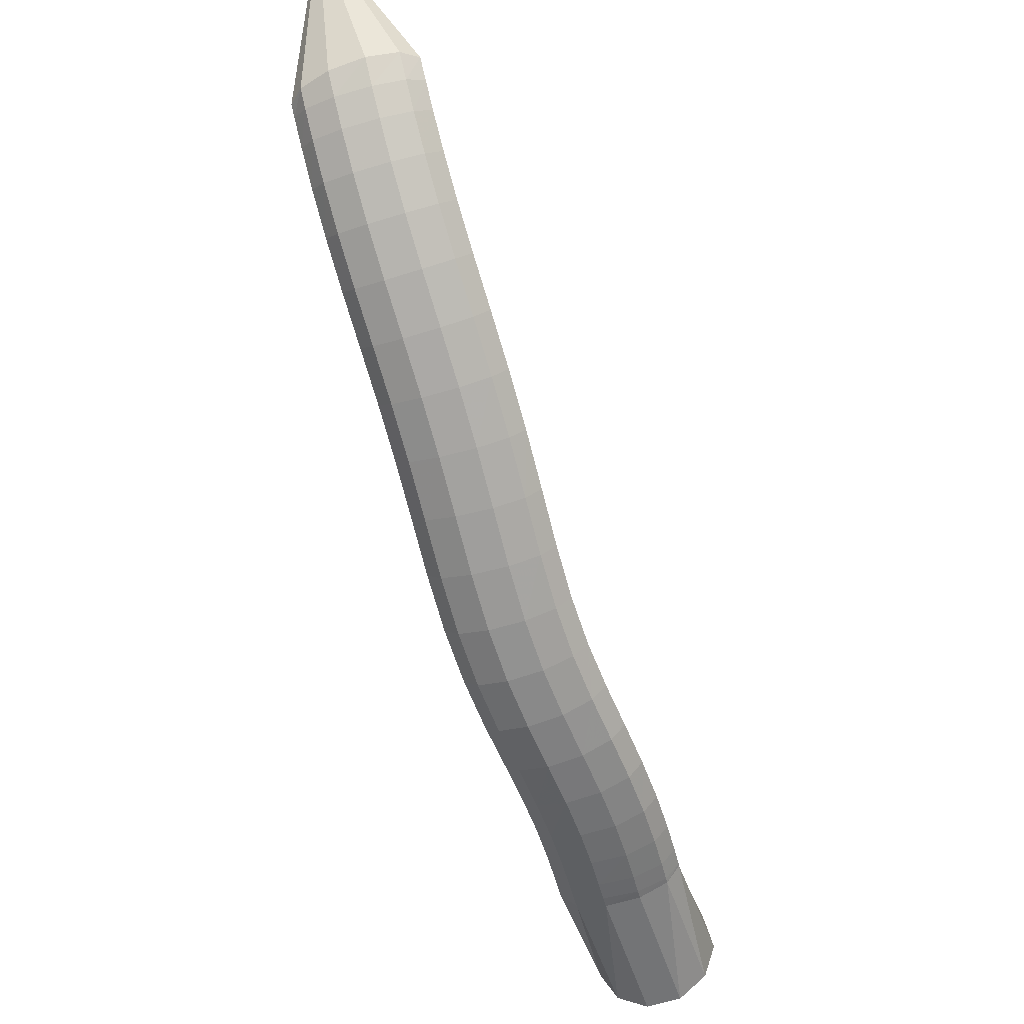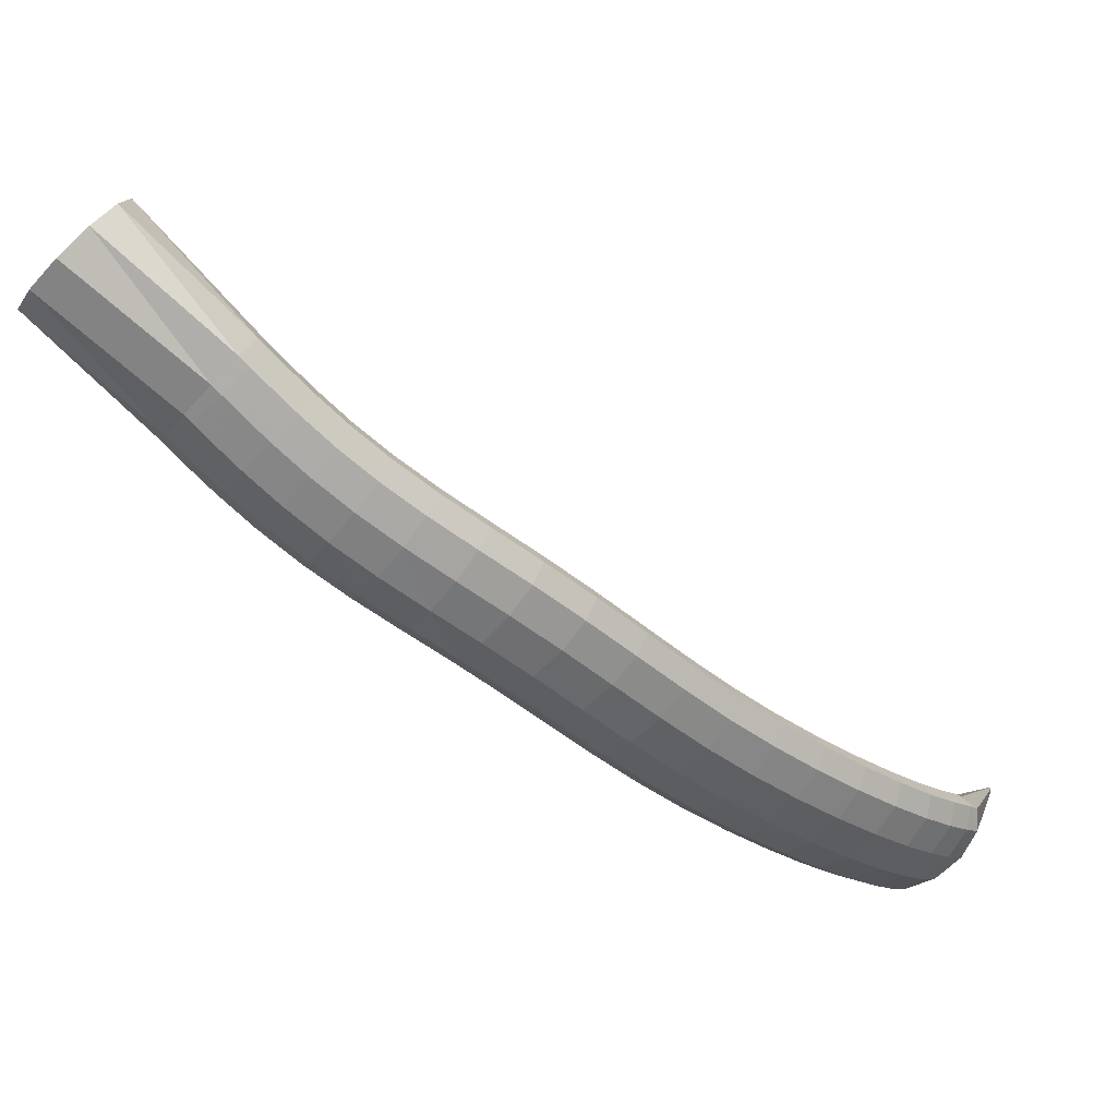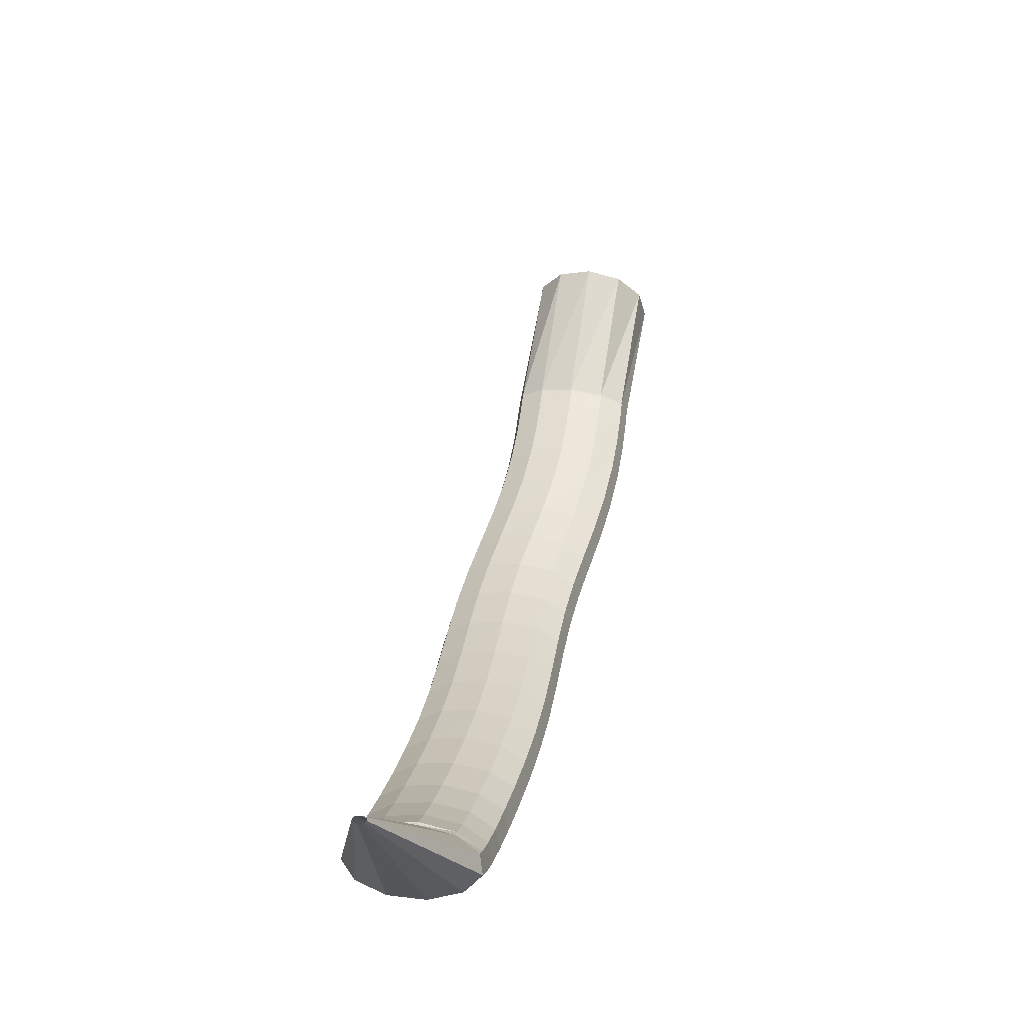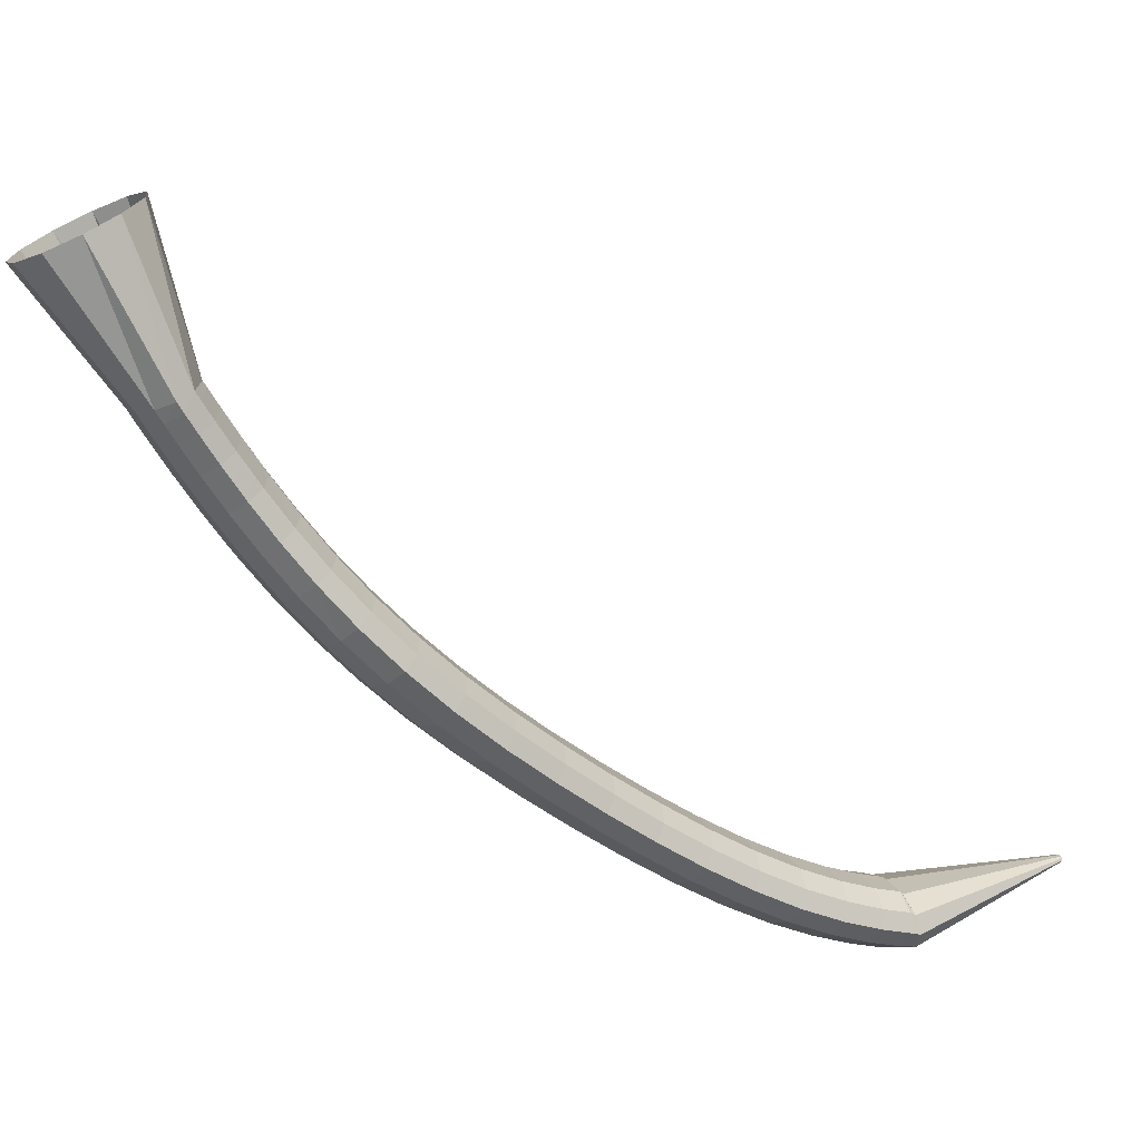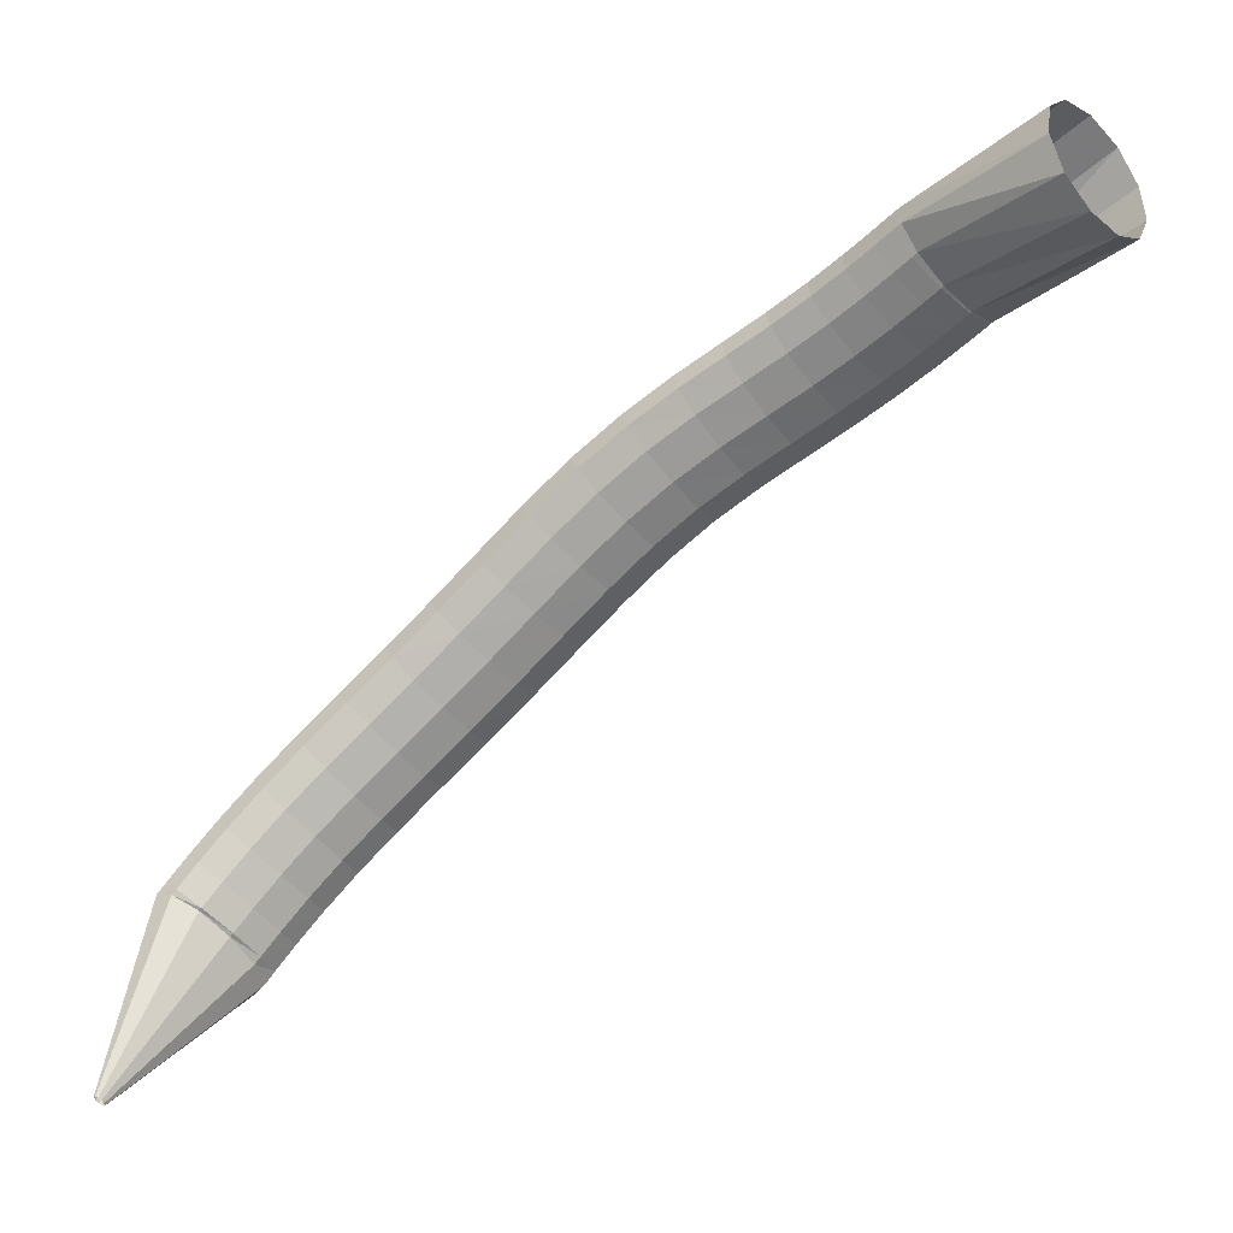
<metadata>
{"format":"obj","ext":"obj","renderer":"f3d","projection":"perspective","resolution":1024,"background":"white","views":[{"elev":-46.3,"azim":-29.6,"up":"+Z"},{"elev":18.8,"azim":-171.0,"up":"+Y"},{"elev":54.9,"azim":-36.9,"up":"+Z"},{"elev":60.0,"azim":-128.7,"up":"+Y"},{"elev":40.7,"azim":6.9,"up":"+Y"}]}
</metadata>
<code>
g tube1
v 91.99 101 134.4
v 92.14 100.8 134.4
v 92.19 100.6 134.4
v 92.12 100.4 134.4
v 91.96 100.4 134.3
v 91.75 100.6 134.3
v 91.56 100.8 134.2
v 91.46 101 134.2
v 91.47 101.2 134.2
v 91.59 101.2 134.3
v 91.78 101.2 134.3
v 91.99 101 134.4
v 97.86 103.8 122
v 99.39 101.6 122.2
v 99.9 99.51 122.1
v 99.23 98.28 121.7
v 97.59 98.29 121.2
v 95.51 99.52 120.6
v 93.63 101.6 120.2
v 92.57 103.8 120.1
v 92.66 105.6 120.4
v 93.86 106.2 120.9
v 95.8 105.5 121.5
v 97.86 103.8 122
v 98.07 104 121.8
v 99.74 101.9 121.8
v 100.5 99.96 121.2
v 100 98.9 120.3
v 98.56 99.03 119.4
v 96.53 100.3 118.7
v 94.58 102.3 118.5
v 93.32 104.4 118.9
v 93.17 106 119.6
v 94.16 106.5 120.6
v 95.99 105.8 121.4
v 98.07 104 121.8
v 99.15 105 120.3
v 100.8 102.8 120.2
v 101.6 100.9 119.6
v 101.2 99.88 118.6
v 99.78 100 117.6
v 97.77 101.3 117
v 95.81 103.4 116.8
v 94.54 105.5 117.1
v 94.34 107 117.9
v 95.29 107.4 118.9
v 97.09 106.7 119.8
v 99.15 105 120.3
v 100.7 106.3 118.3
v 102.4 104.1 118.2
v 103.2 102.3 117.5
v 102.9 101.3 116.5
v 101.5 101.5 115.5
v 99.52 102.8 114.7
v 97.58 104.8 114.5
v 96.28 106.9 114.9
v 96.04 108.4 115.8
v 96.94 108.8 116.9
v 98.68 108 117.8
v 100.7 106.3 118.3
v 102.7 108 116.1
v 104.4 105.8 116
v 105.3 104 115.3
v 105 103 114.3
v 103.7 103.3 113.1
v 101.7 104.7 112.4
v 99.79 106.7 112.1
v 98.48 108.8 112.5
v 98.19 110.2 113.5
v 99.03 110.6 114.6
v 100.7 109.7 115.6
v 102.7 108 116.1
v 105.1 109.9 113.9
v 106.8 107.8 113.8
v 107.7 106 113.1
v 107.4 105.1 111.9
v 106.2 105.4 110.8
v 104.3 106.8 110
v 102.4 108.8 109.7
v 101 110.9 110.2
v 100.7 112.3 111.1
v 101.5 112.6 112.3
v 103.1 111.7 113.3
v 105.1 109.9 113.9
v 107.7 112.1 111.7
v 109.5 110 111.6
v 110.4 108.2 110.8
v 110.2 107.4 109.7
v 108.9 107.7 108.5
v 107.1 109.1 107.6
v 105.2 111.2 107.4
v 103.8 113.2 107.9
v 103.4 114.6 108.8
v 104.1 114.8 110.1
v 105.8 113.9 111.1
v 107.7 112.1 111.7
v 110.5 114.6 109.5
v 112.3 112.5 109.4
v 113.2 110.7 108.6
v 113.1 109.9 107.4
v 111.9 110.3 106.2
v 110 111.7 105.4
v 108.1 113.7 105.2
v 106.7 115.7 105.7
v 106.2 117 106.7
v 106.9 117.3 107.9
v 108.5 116.3 109
v 110.5 114.6 109.5
v 113.4 117.2 107.4
v 115.2 115.1 107.3
v 116.2 113.5 106.4
v 116.1 112.7 105.2
v 114.9 113 104
v 113 114.4 103.2
v 111 116.4 103
v 109.5 118.3 103.5
v 109.1 119.6 104.6
v 109.8 119.8 105.9
v 111.4 118.9 106.9
v 113.4 117.2 107.4
v 116.3 120 105.4
v 118.1 118 105.2
v 119.1 116.3 104.4
v 119.1 115.5 103.1
v 117.9 115.9 101.9
v 116 117.3 101.1
v 113.9 119.2 100.9
v 112.4 121.1 101.5
v 111.9 122.4 102.6
v 112.6 122.6 103.8
v 114.2 121.7 104.9
v 116.3 120 105.4
v 119.1 122.8 103.5
v 121 120.8 103.3
v 122 119.1 102.5
v 122 118.4 101.2
v 120.8 118.8 100
v 118.9 120.2 99.16
v 116.9 122.2 98.99
v 115.4 124.1 99.53
v 114.9 125.3 100.6
v 115.5 125.5 101.9
v 117.1 124.5 103
v 119.1 122.8 103.5
v 122 125.5 101.9
v 123.8 123.5 101.7
v 124.8 121.8 100.9
v 124.8 121.1 99.61
v 123.7 121.6 98.33
v 121.9 123 97.44
v 120 125.1 97.22
v 118.5 127 97.74
v 118 128.2 98.84
v 118.5 128.4 100.2
v 120 127.4 101.3
v 122 125.5 101.9
v 124.9 128.1 100.5
v 126.6 125.9 100.4
v 127.6 124.3 99.54
v 127.7 123.6 98.26
v 126.7 124.1 96.93
v 125 125.7 95.99
v 123.1 127.8 95.73
v 121.7 129.8 96.23
v 121.2 131 97.34
v 121.7 131.1 98.69
v 123.1 130 99.88
v 124.9 128.1 100.5
v 127.9 130.4 99.43
v 129.5 128.2 99.31
v 130.5 126.5 98.47
v 130.6 125.9 97.17
v 129.7 126.5 95.82
v 128.1 128.2 94.85
v 126.3 130.3 94.56
v 125 132.3 95.06
v 124.4 133.5 96.18
v 124.8 133.5 97.56
v 126.1 132.4 98.77
v 127.9 130.4 99.43
v 130.8 132.6 98.61
v 132.5 130.4 98.48
v 133.5 128.8 97.62
v 133.6 128.2 96.3
v 132.8 128.9 94.94
v 131.2 130.5 93.96
v 129.5 132.7 93.69
v 128.1 134.7 94.2
v 127.5 135.9 95.34
v 127.8 135.8 96.74
v 129.1 134.6 97.96
v 130.8 132.6 98.61
v 133.6 134.8 97.99
v 135.4 132.7 97.84
v 136.5 131.1 96.96
v 136.7 130.6 95.62
v 135.8 131.3 94.26
v 134.3 132.9 93.3
v 132.4 135.1 93.04
v 131 137 93.58
v 130.3 138.1 94.74
v 130.6 138 96.15
v 131.9 136.8 97.36
v 133.6 134.8 97.99
v 136.3 137.1 97.52
v 138.1 135.1 97.35
v 139.3 133.6 96.45
v 139.5 133.1 95.11
v 138.7 133.7 93.74
v 137 135.4 92.79
v 135.1 137.4 92.56
v 133.5 139.3 93.12
v 132.8 140.3 94.29
v 133.1 140.2 95.7
v 134.4 139 96.91
v 136.3 137.1 97.52
v 138.5 139.3 97.17
v 140.4 137.3 96.99
v 141.7 135.9 96.08
v 141.9 135.4 94.73
v 141.1 136.1 93.37
v 139.4 137.6 92.43
v 137.4 139.6 92.21
v 135.8 141.4 92.78
v 134.9 142.4 93.95
v 135.3 142.3 95.37
v 136.6 141.1 96.57
v 138.5 139.3 97.17
v 140.2 141.1 96.93
v 142.2 139.2 96.75
v 143.5 137.8 95.83
v 143.8 137.3 94.48
v 142.9 138 93.11
v 141.2 139.5 92.18
v 139.2 141.4 91.96
v 137.5 143.1 92.54
v 136.6 144.1 93.72
v 136.9 144 95.13
v 138.3 142.9 96.33
v 140.2 141.1 96.93
v 141.3 142.2 96.79
v 143.3 140.4 96.6
v 144.7 139 95.68
v 145 138.6 94.33
v 144.1 139.2 92.97
v 142.4 140.7 92.03
v 140.3 142.6 91.82
v 138.6 144.3 92.4
v 137.7 145.2 93.58
v 138 145.1 95
v 139.4 144 96.19
v 141.3 142.2 96.79
v 141.5 142.4 96.75
v 143.4 140.5 96.58
v 144.7 139.1 95.67
v 145.1 138.8 94.31
v 144.4 139.6 92.94
v 142.9 141.3 91.99
v 141 143.3 91.76
v 139.3 145 92.32
v 138.4 145.9 93.5
v 138.5 145.7 94.92
v 139.7 144.4 96.13
v 141.5 142.4 96.75
v 149.8 150.5 99.82
v 151.7 148.6 99.25
v 153.2 147.2 97.28
v 153.7 146.8 94.54
v 153.1 147.6 91.89
v 151.7 149.3 90.18
v 149.8 151.3 89.95
v 148 153.1 91.28
v 147 154 93.73
v 147 153.8 96.54
v 148 152.5 98.81
v 149.8 150.5 99.82
f 1 2 14
f 14 13 1
f 2 3 15
f 15 14 2
f 3 4 16
f 16 15 3
f 4 5 17
f 17 16 4
f 5 6 18
f 18 17 5
f 6 7 19
f 19 18 6
f 7 8 20
f 20 19 7
f 8 9 21
f 21 20 8
f 9 10 22
f 22 21 9
f 10 11 23
f 23 22 10
f 11 12 24
f 24 23 11
f 13 14 26
f 26 25 13
f 14 15 27
f 27 26 14
f 15 16 28
f 28 27 15
f 16 17 29
f 29 28 16
f 17 18 30
f 30 29 17
f 18 19 31
f 31 30 18
f 19 20 32
f 32 31 19
f 20 21 33
f 33 32 20
f 21 22 34
f 34 33 21
f 22 23 35
f 35 34 22
f 23 24 36
f 36 35 23
f 25 26 38
f 38 37 25
f 26 27 39
f 39 38 26
f 27 28 40
f 40 39 27
f 28 29 41
f 41 40 28
f 29 30 42
f 42 41 29
f 30 31 43
f 43 42 30
f 31 32 44
f 44 43 31
f 32 33 45
f 45 44 32
f 33 34 46
f 46 45 33
f 34 35 47
f 47 46 34
f 35 36 48
f 48 47 35
f 37 38 50
f 50 49 37
f 38 39 51
f 51 50 38
f 39 40 52
f 52 51 39
f 40 41 53
f 53 52 40
f 41 42 54
f 54 53 41
f 42 43 55
f 55 54 42
f 43 44 56
f 56 55 43
f 44 45 57
f 57 56 44
f 45 46 58
f 58 57 45
f 46 47 59
f 59 58 46
f 47 48 60
f 60 59 47
f 49 50 62
f 62 61 49
f 50 51 63
f 63 62 50
f 51 52 64
f 64 63 51
f 52 53 65
f 65 64 52
f 53 54 66
f 66 65 53
f 54 55 67
f 67 66 54
f 55 56 68
f 68 67 55
f 56 57 69
f 69 68 56
f 57 58 70
f 70 69 57
f 58 59 71
f 71 70 58
f 59 60 72
f 72 71 59
f 61 62 74
f 74 73 61
f 62 63 75
f 75 74 62
f 63 64 76
f 76 75 63
f 64 65 77
f 77 76 64
f 65 66 78
f 78 77 65
f 66 67 79
f 79 78 66
f 67 68 80
f 80 79 67
f 68 69 81
f 81 80 68
f 69 70 82
f 82 81 69
f 70 71 83
f 83 82 70
f 71 72 84
f 84 83 71
f 73 74 86
f 86 85 73
f 74 75 87
f 87 86 74
f 75 76 88
f 88 87 75
f 76 77 89
f 89 88 76
f 77 78 90
f 90 89 77
f 78 79 91
f 91 90 78
f 79 80 92
f 92 91 79
f 80 81 93
f 93 92 80
f 81 82 94
f 94 93 81
f 82 83 95
f 95 94 82
f 83 84 96
f 96 95 83
f 85 86 98
f 98 97 85
f 86 87 99
f 99 98 86
f 87 88 100
f 100 99 87
f 88 89 101
f 101 100 88
f 89 90 102
f 102 101 89
f 90 91 103
f 103 102 90
f 91 92 104
f 104 103 91
f 92 93 105
f 105 104 92
f 93 94 106
f 106 105 93
f 94 95 107
f 107 106 94
f 95 96 108
f 108 107 95
f 97 98 110
f 110 109 97
f 98 99 111
f 111 110 98
f 99 100 112
f 112 111 99
f 100 101 113
f 113 112 100
f 101 102 114
f 114 113 101
f 102 103 115
f 115 114 102
f 103 104 116
f 116 115 103
f 104 105 117
f 117 116 104
f 105 106 118
f 118 117 105
f 106 107 119
f 119 118 106
f 107 108 120
f 120 119 107
f 109 110 122
f 122 121 109
f 110 111 123
f 123 122 110
f 111 112 124
f 124 123 111
f 112 113 125
f 125 124 112
f 113 114 126
f 126 125 113
f 114 115 127
f 127 126 114
f 115 116 128
f 128 127 115
f 116 117 129
f 129 128 116
f 117 118 130
f 130 129 117
f 118 119 131
f 131 130 118
f 119 120 132
f 132 131 119
f 121 122 134
f 134 133 121
f 122 123 135
f 135 134 122
f 123 124 136
f 136 135 123
f 124 125 137
f 137 136 124
f 125 126 138
f 138 137 125
f 126 127 139
f 139 138 126
f 127 128 140
f 140 139 127
f 128 129 141
f 141 140 128
f 129 130 142
f 142 141 129
f 130 131 143
f 143 142 130
f 131 132 144
f 144 143 131
f 133 134 146
f 146 145 133
f 134 135 147
f 147 146 134
f 135 136 148
f 148 147 135
f 136 137 149
f 149 148 136
f 137 138 150
f 150 149 137
f 138 139 151
f 151 150 138
f 139 140 152
f 152 151 139
f 140 141 153
f 153 152 140
f 141 142 154
f 154 153 141
f 142 143 155
f 155 154 142
f 143 144 156
f 156 155 143
f 145 146 158
f 158 157 145
f 146 147 159
f 159 158 146
f 147 148 160
f 160 159 147
f 148 149 161
f 161 160 148
f 149 150 162
f 162 161 149
f 150 151 163
f 163 162 150
f 151 152 164
f 164 163 151
f 152 153 165
f 165 164 152
f 153 154 166
f 166 165 153
f 154 155 167
f 167 166 154
f 155 156 168
f 168 167 155
f 157 158 170
f 170 169 157
f 158 159 171
f 171 170 158
f 159 160 172
f 172 171 159
f 160 161 173
f 173 172 160
f 161 162 174
f 174 173 161
f 162 163 175
f 175 174 162
f 163 164 176
f 176 175 163
f 164 165 177
f 177 176 164
f 165 166 178
f 178 177 165
f 166 167 179
f 179 178 166
f 167 168 180
f 180 179 167
f 169 170 182
f 182 181 169
f 170 171 183
f 183 182 170
f 171 172 184
f 184 183 171
f 172 173 185
f 185 184 172
f 173 174 186
f 186 185 173
f 174 175 187
f 187 186 174
f 175 176 188
f 188 187 175
f 176 177 189
f 189 188 176
f 177 178 190
f 190 189 177
f 178 179 191
f 191 190 178
f 179 180 192
f 192 191 179
f 181 182 194
f 194 193 181
f 182 183 195
f 195 194 182
f 183 184 196
f 196 195 183
f 184 185 197
f 197 196 184
f 185 186 198
f 198 197 185
f 186 187 199
f 199 198 186
f 187 188 200
f 200 199 187
f 188 189 201
f 201 200 188
f 189 190 202
f 202 201 189
f 190 191 203
f 203 202 190
f 191 192 204
f 204 203 191
f 193 194 206
f 206 205 193
f 194 195 207
f 207 206 194
f 195 196 208
f 208 207 195
f 196 197 209
f 209 208 196
f 197 198 210
f 210 209 197
f 198 199 211
f 211 210 198
f 199 200 212
f 212 211 199
f 200 201 213
f 213 212 200
f 201 202 214
f 214 213 201
f 202 203 215
f 215 214 202
f 203 204 216
f 216 215 203
f 205 206 218
f 218 217 205
f 206 207 219
f 219 218 206
f 207 208 220
f 220 219 207
f 208 209 221
f 221 220 208
f 209 210 222
f 222 221 209
f 210 211 223
f 223 222 210
f 211 212 224
f 224 223 211
f 212 213 225
f 225 224 212
f 213 214 226
f 226 225 213
f 214 215 227
f 227 226 214
f 215 216 228
f 228 227 215
f 217 218 230
f 230 229 217
f 218 219 231
f 231 230 218
f 219 220 232
f 232 231 219
f 220 221 233
f 233 232 220
f 221 222 234
f 234 233 221
f 222 223 235
f 235 234 222
f 223 224 236
f 236 235 223
f 224 225 237
f 237 236 224
f 225 226 238
f 238 237 225
f 226 227 239
f 239 238 226
f 227 228 240
f 240 239 227
f 229 230 242
f 242 241 229
f 230 231 243
f 243 242 230
f 231 232 244
f 244 243 231
f 232 233 245
f 245 244 232
f 233 234 246
f 246 245 233
f 234 235 247
f 247 246 234
f 235 236 248
f 248 247 235
f 236 237 249
f 249 248 236
f 237 238 250
f 250 249 237
f 238 239 251
f 251 250 238
f 239 240 252
f 252 251 239
f 241 242 254
f 254 253 241
f 242 243 255
f 255 254 242
f 243 244 256
f 256 255 243
f 244 245 257
f 257 256 244
f 245 246 258
f 258 257 245
f 246 247 259
f 259 258 246
f 247 248 260
f 260 259 247
f 248 249 261
f 261 260 248
f 249 250 262
f 262 261 249
f 250 251 263
f 263 262 250
f 251 252 264
f 264 263 251
f 253 254 266
f 266 265 253
f 254 255 267
f 267 266 254
f 255 256 268
f 268 267 255
f 256 257 269
f 269 268 256
f 257 258 270
f 270 269 257
f 258 259 271
f 271 270 258
f 259 260 272
f 272 271 259
f 260 261 273
f 273 272 260
f 261 262 274
f 274 273 261
f 262 263 275
f 275 274 262
f 263 264 276
f 276 275 263
g

</code>
